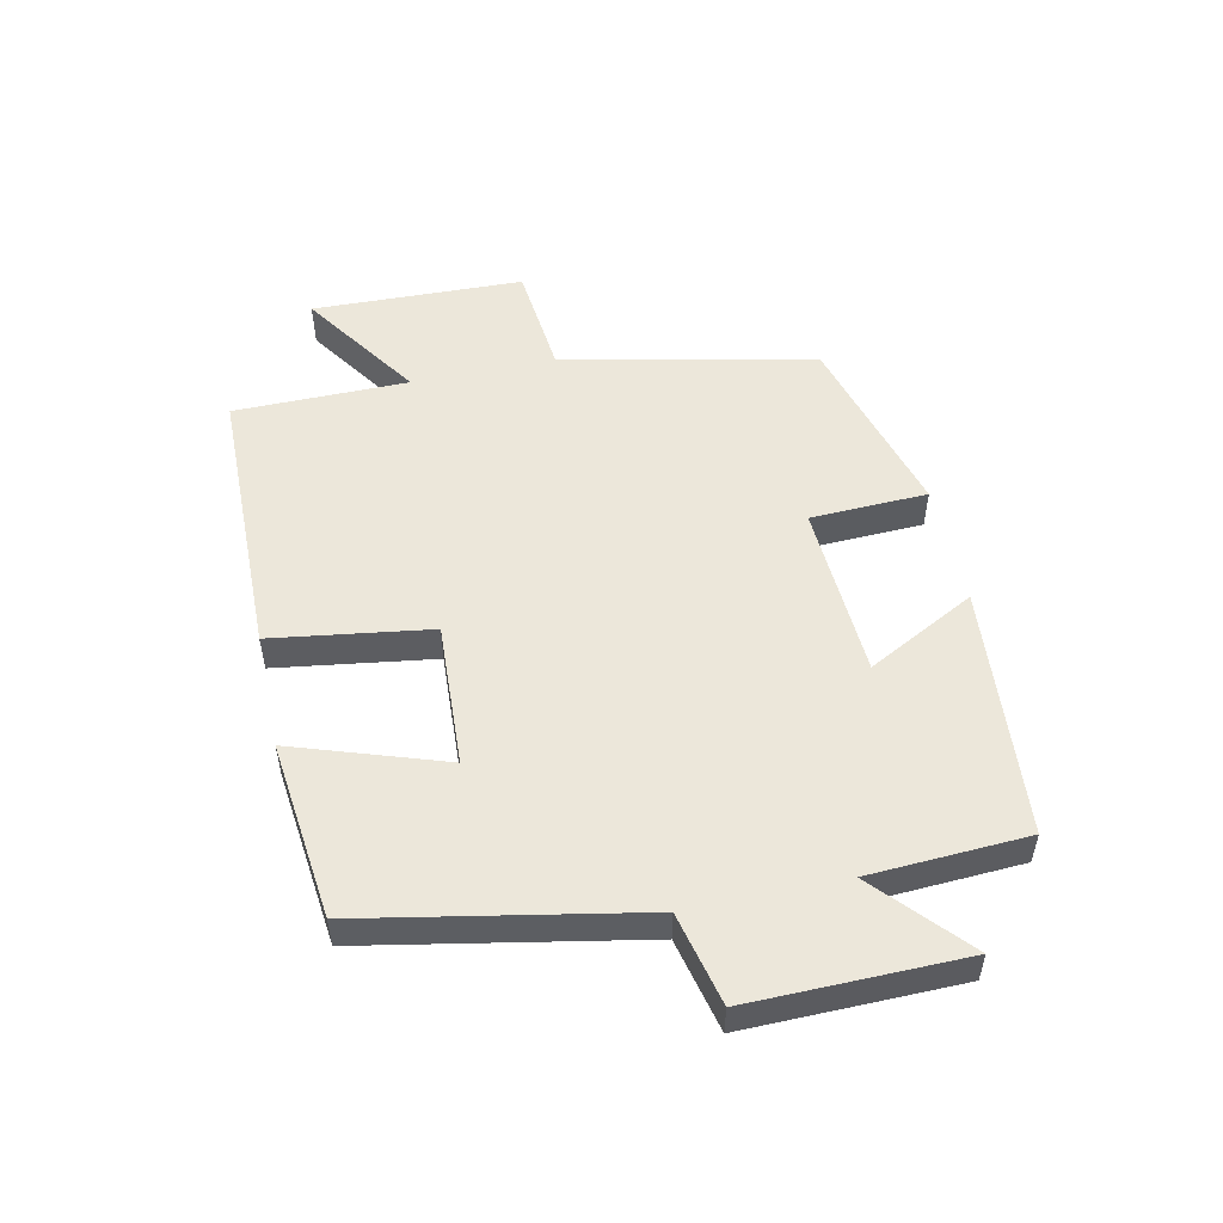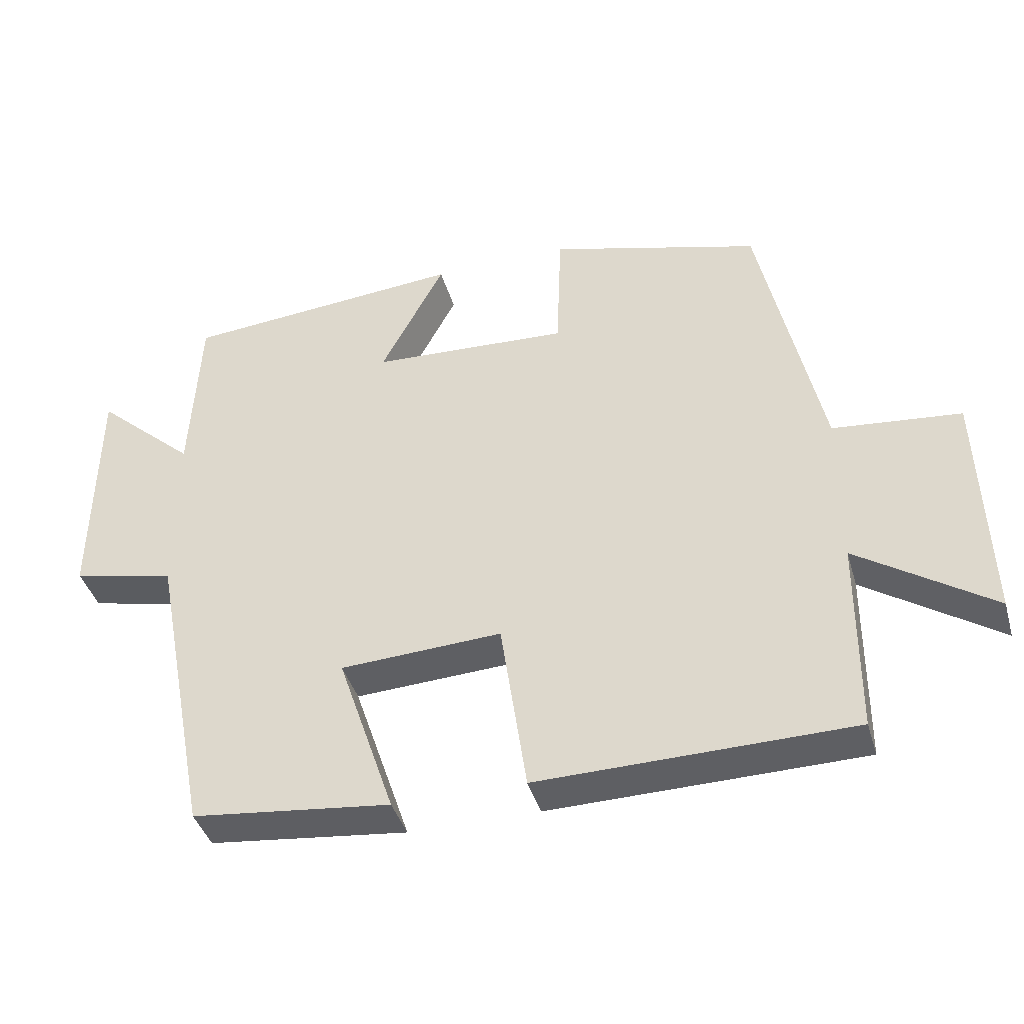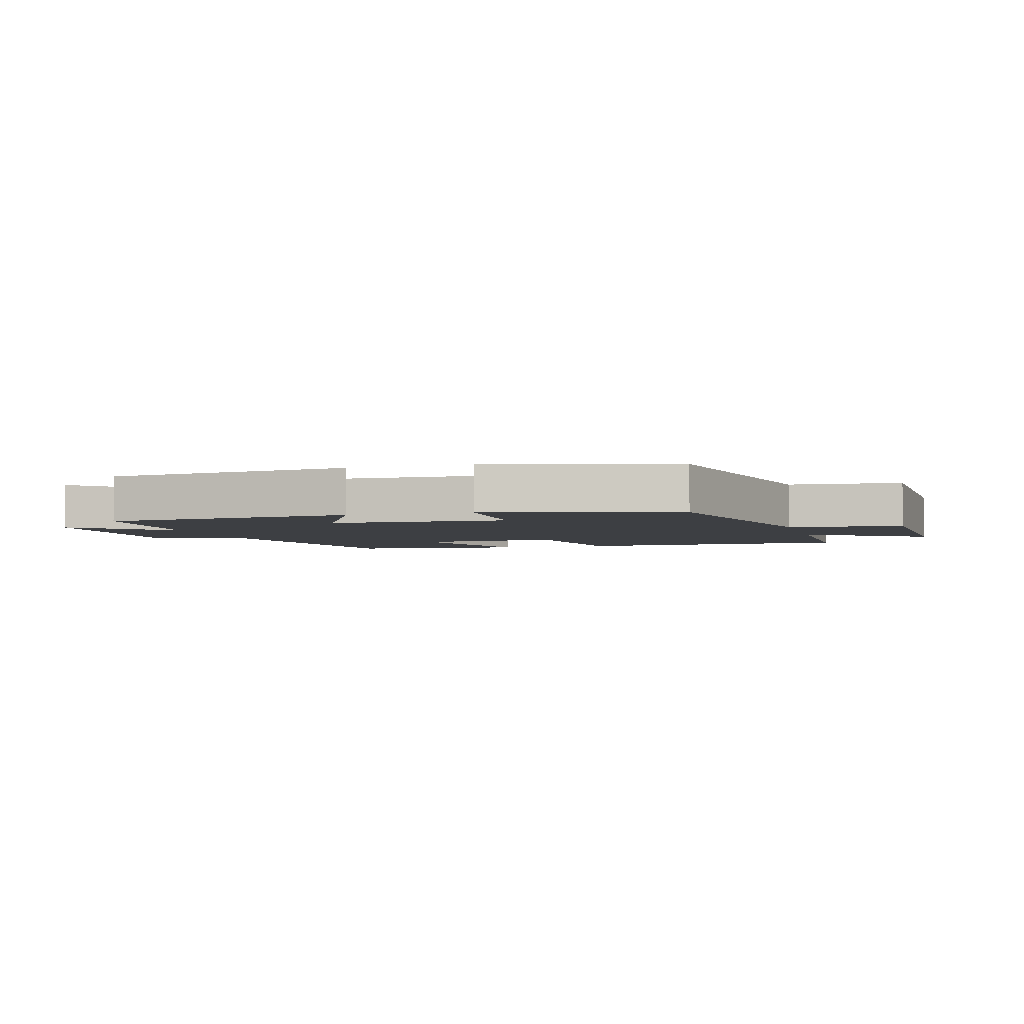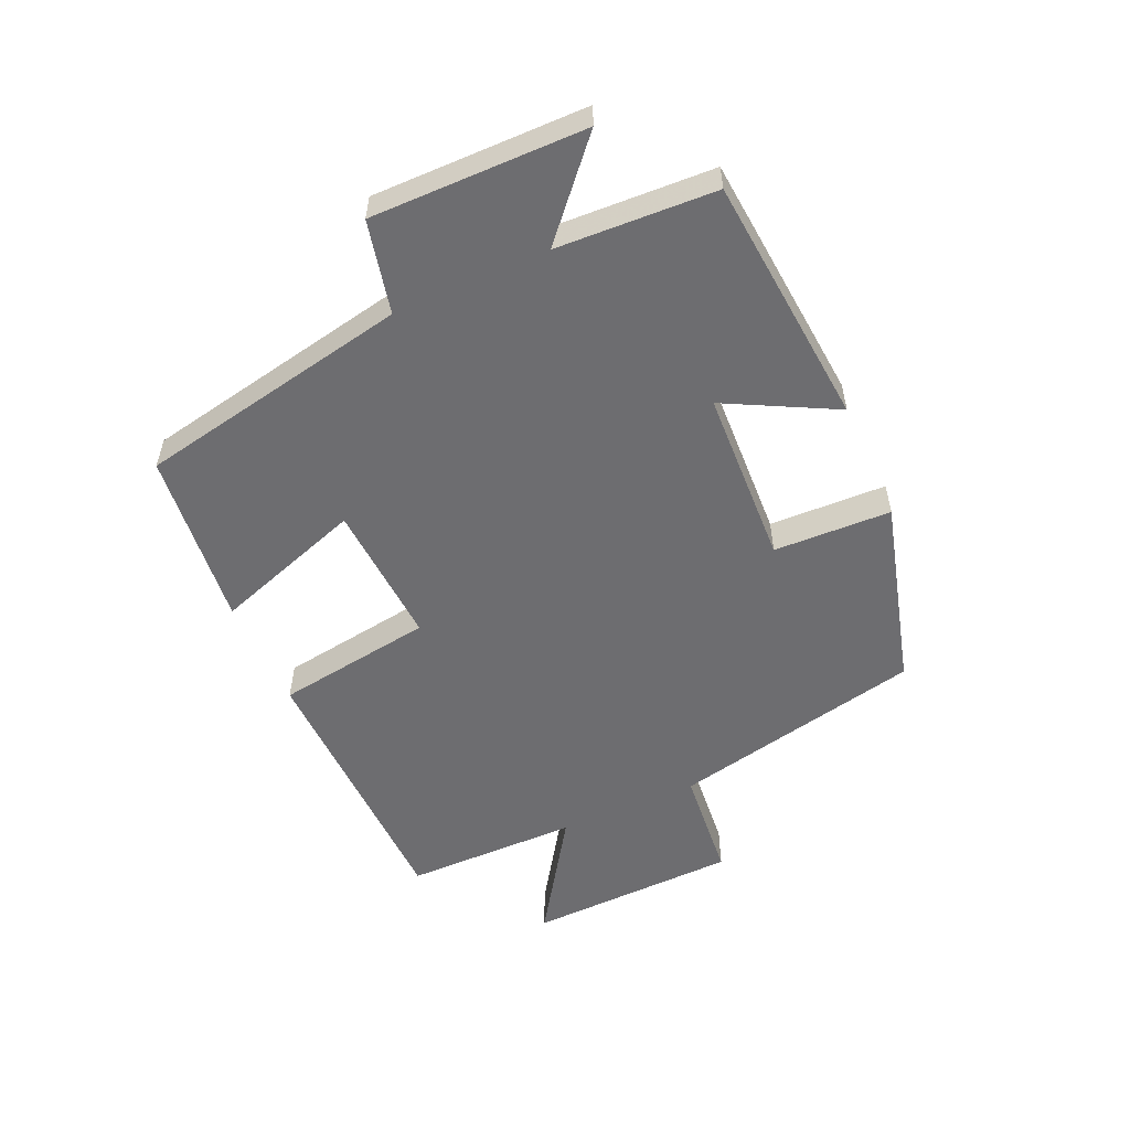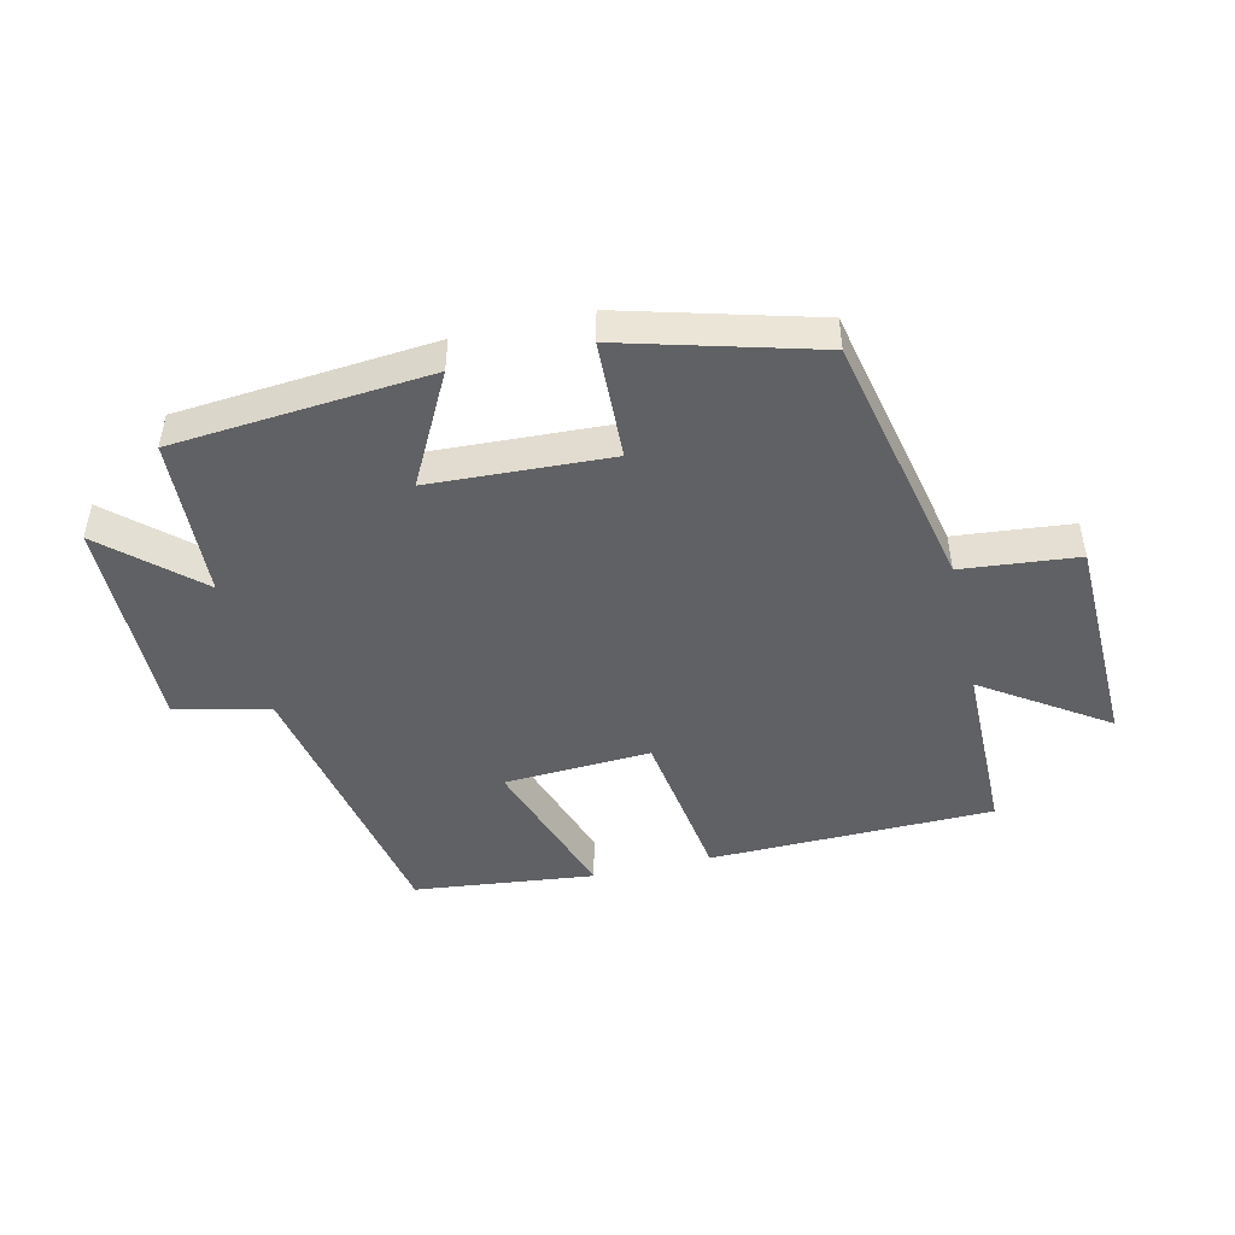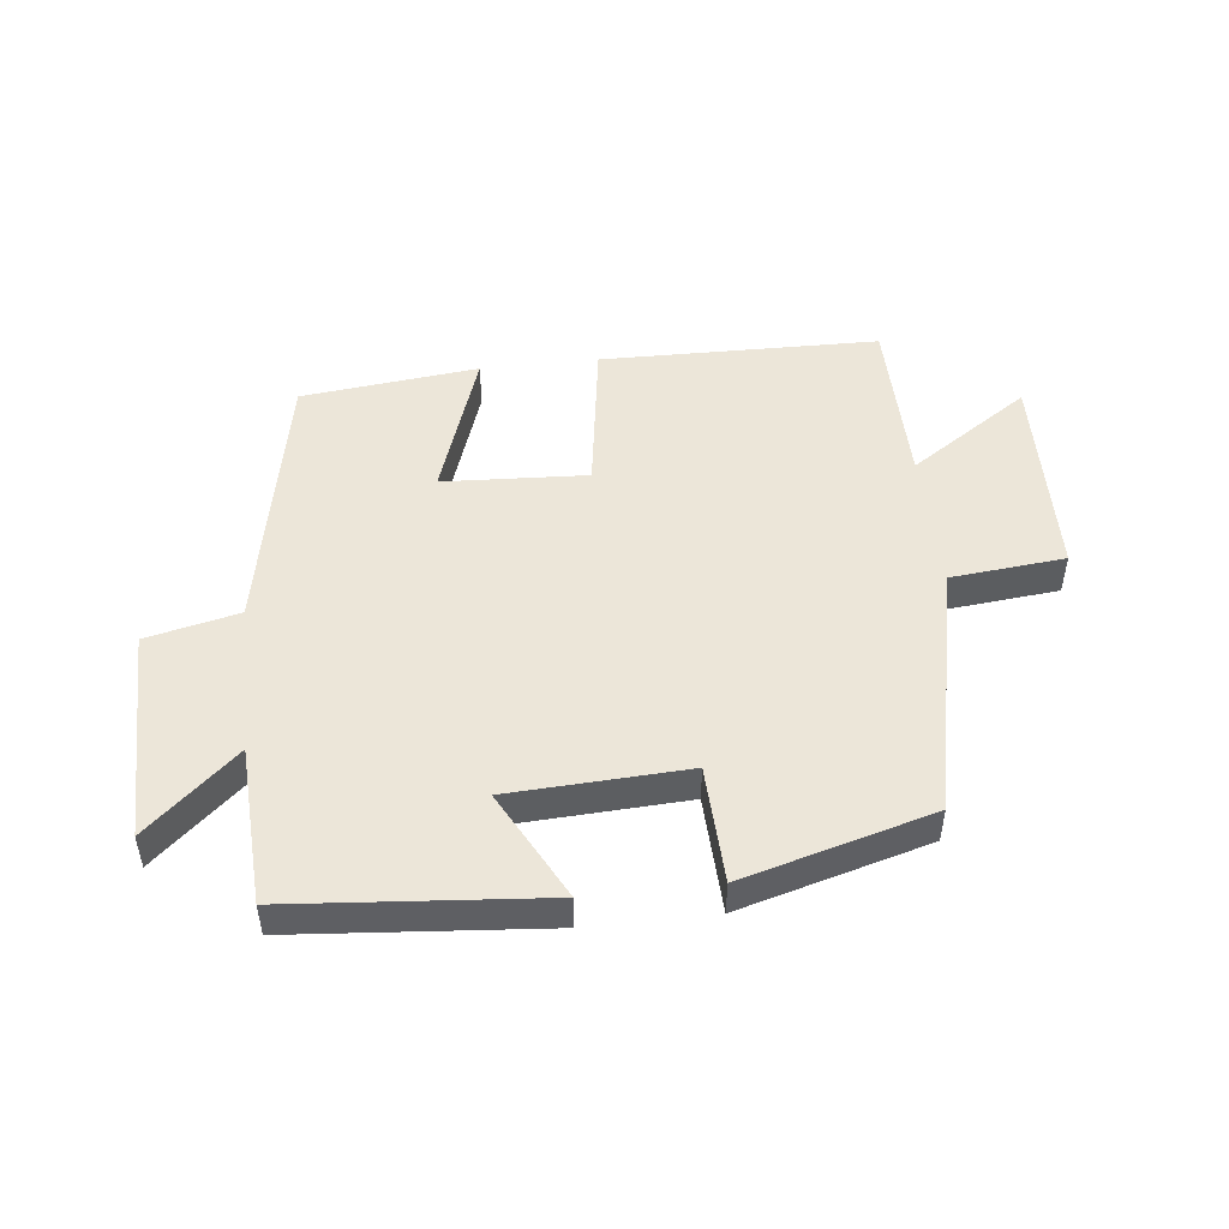
<metadata>
{"format":"obj","ext":"obj","renderer":"f3d","projection":"perspective","resolution":1024,"background":"white","views":[{"elev":52.0,"azim":-102.2,"up":"+Y"},{"elev":-40.7,"azim":15.9,"up":"+Z"},{"elev":-3.9,"azim":16.4,"up":"+Y"},{"elev":-54.1,"azim":-65.7,"up":"+Y"},{"elev":-47.0,"azim":13.2,"up":"+Y"},{"elev":48.8,"azim":-6.4,"up":"+Y"}]}
</metadata>
<code>
v 0.413 0.07 0.417
v 0.5 0.07 0.014
v 0.682 0.07 -0.004
v 0.692 0.07 -0.342
v 0.5 0.07 -0.214
v 0.498 0.07 -0.493
v 0.053 0.07 -0.5
v 0.016 0.07 -0.248
v -0.214 0.07 -0.26
v -0.133 0.07 -0.5
v -0.416 0.07 -0.468
v -0.5 0.07 -0.032
v -0.647 0.07 0.002
v -0.643 0.07 0.342
v -0.5 0.07 0.214
v -0.487 0.07 0.466
v -0.086 0.07 0.5
v -0.177 0.07 0.327
v 0.105 0.07 0.313
v 0.112 0.07 0.5
v 0.413 0 0.417
v 0.5 0 0.014
v 0.682 0 -0.004
v 0.692 0 -0.342
v 0.5 0 -0.214
v 0.498 0 -0.493
v 0.053 0 -0.5
v 0.016 0 -0.248
v -0.214 0 -0.26
v -0.133 0 -0.5
v -0.416 0 -0.468
v -0.5 0 -0.032
v -0.647 0 0.002
v -0.643 0 0.342
v -0.5 0 0.214
v -0.487 0 0.466
v -0.086 0 0.5
v -0.177 0 0.327
v 0.105 0 0.313
v 0.112 0 0.5
f 19 20 1 2
f 18 19 2
f 15 16 17 18
f 15 18 2
f 12 13 14 15
f 12 15 2
f 9 10 11 12
f 8 9 12 2
f 5 6 7 8
f 5 8 2 3
f 3 4 5
f 22 21 40 39
f 22 39 38
f 38 37 36 35
f 22 38 35
f 35 34 33 32
f 22 35 32
f 32 31 30 29
f 22 32 29 28
f 28 27 26 25
f 23 22 28 25
f 25 24 23
f 1 21 22 2
f 2 22 23 3
f 3 23 24 4
f 4 24 25 5
f 5 25 26 6
f 6 26 27 7
f 7 27 28 8
f 8 28 29 9
f 9 29 30 10
f 10 30 31 11
f 11 31 32 12
f 12 32 33 13
f 13 33 34 14
f 14 34 35 15
f 15 35 36 16
f 16 36 37 17
f 17 37 38 18
f 18 38 39 19
f 19 39 40 20
f 20 40 21 1

</code>
